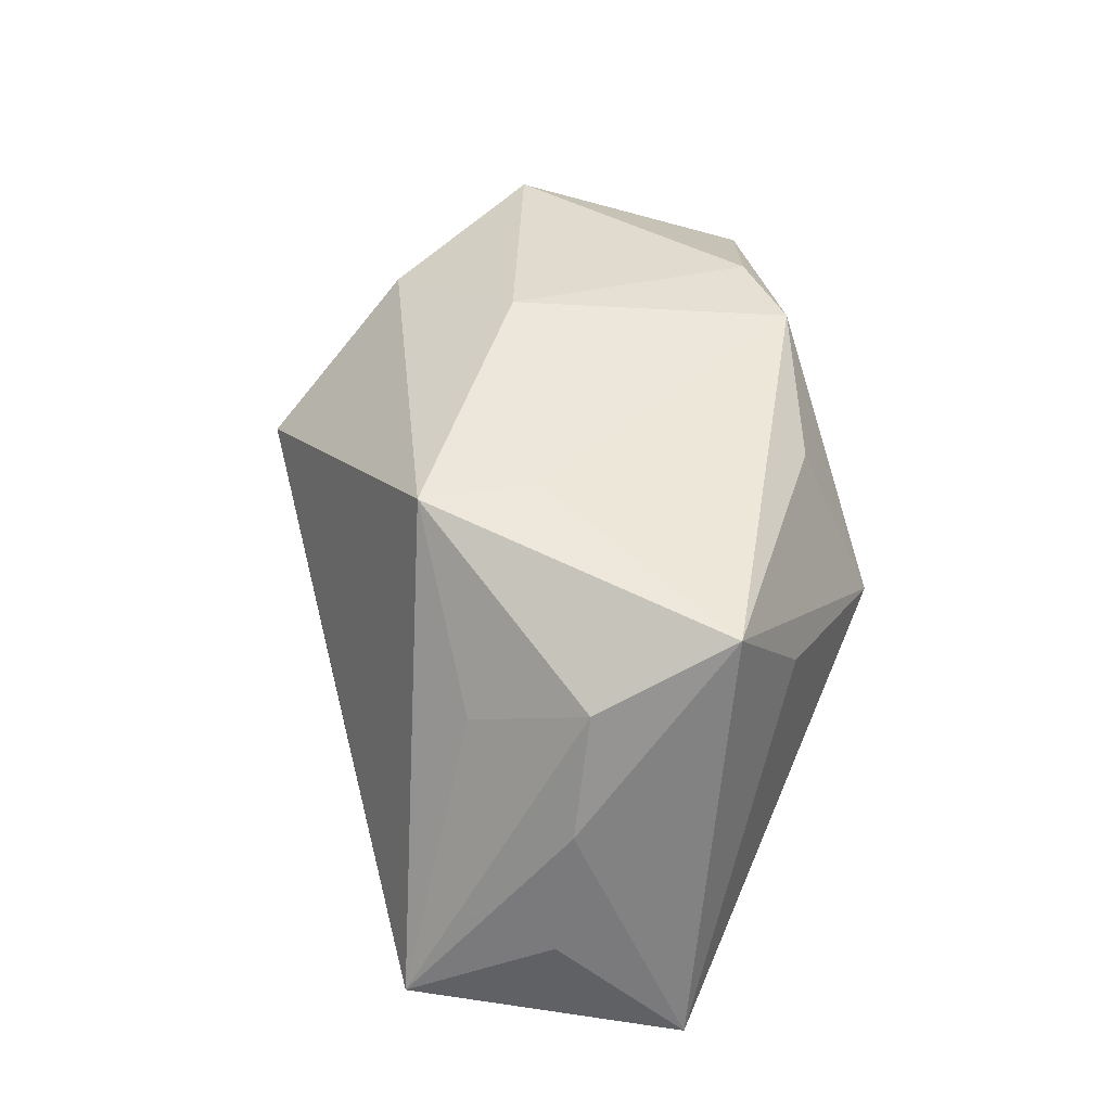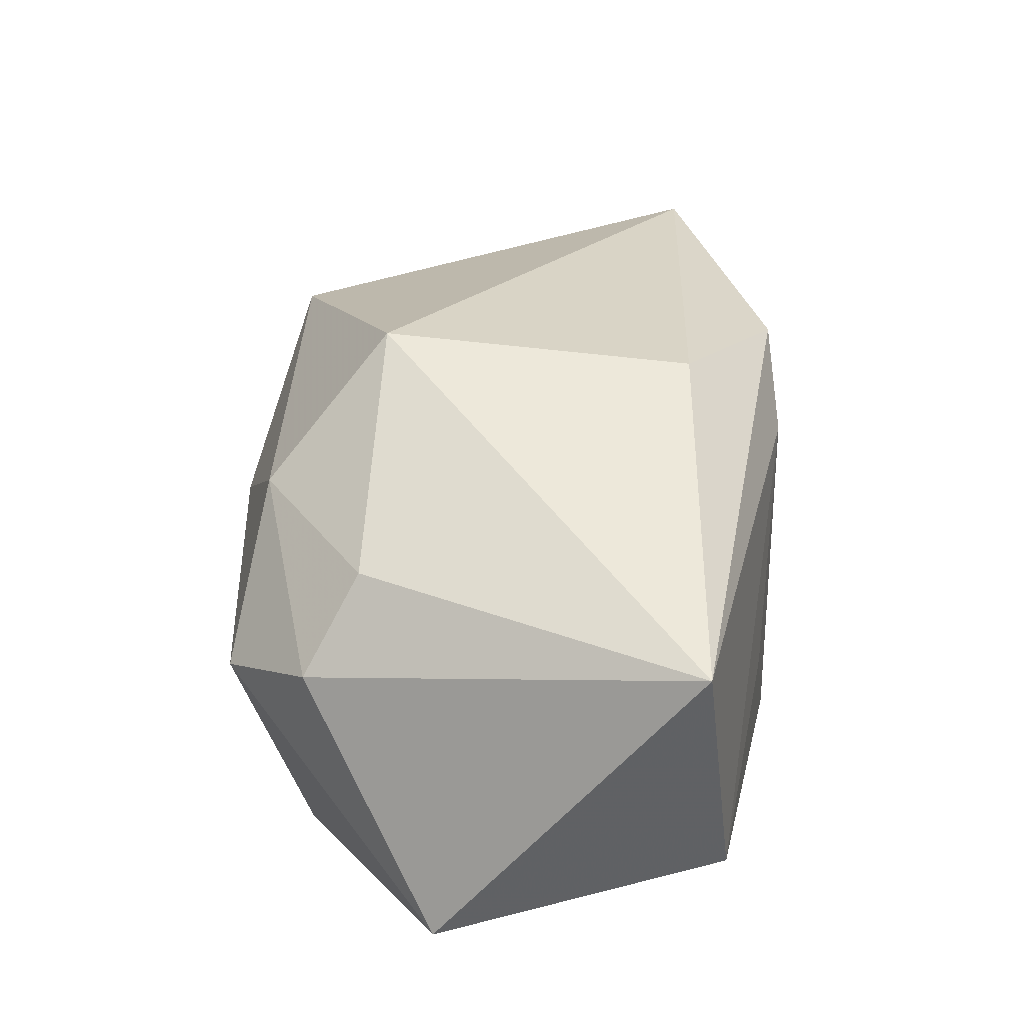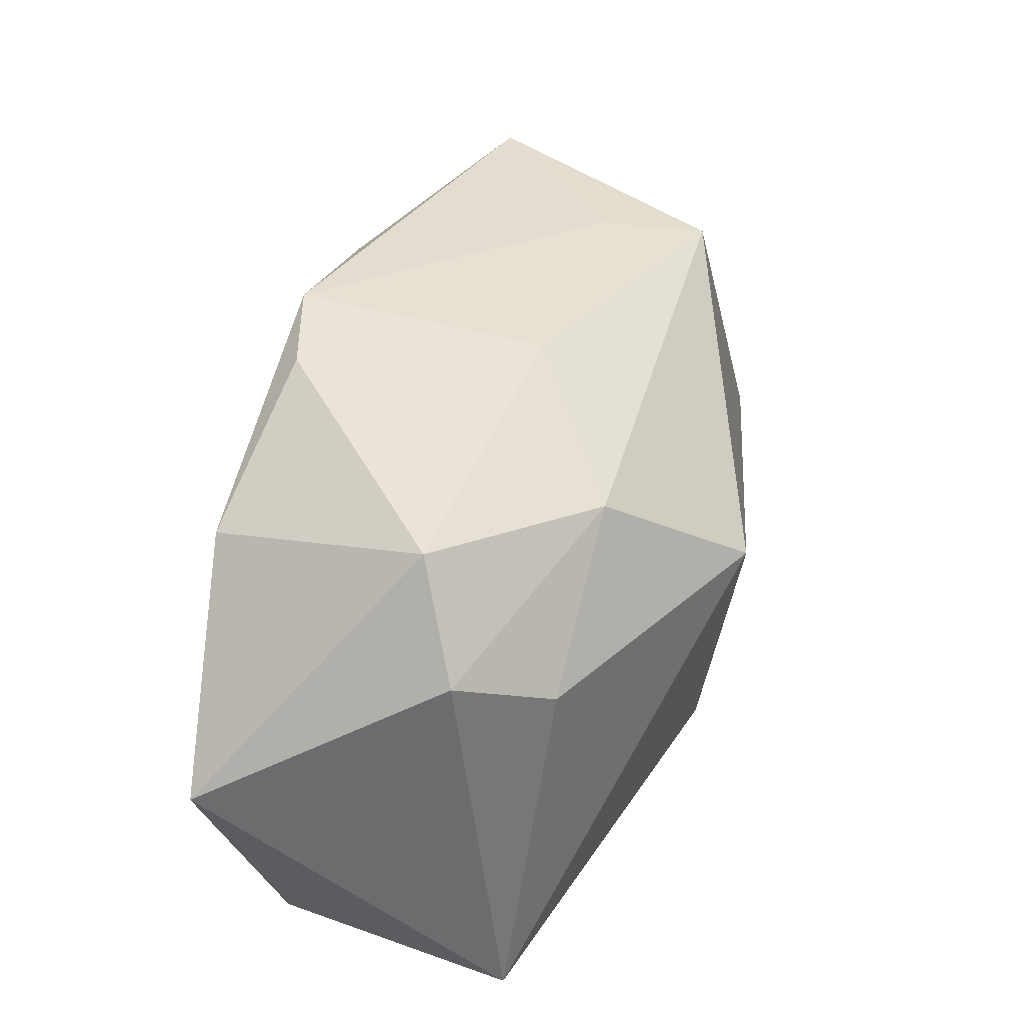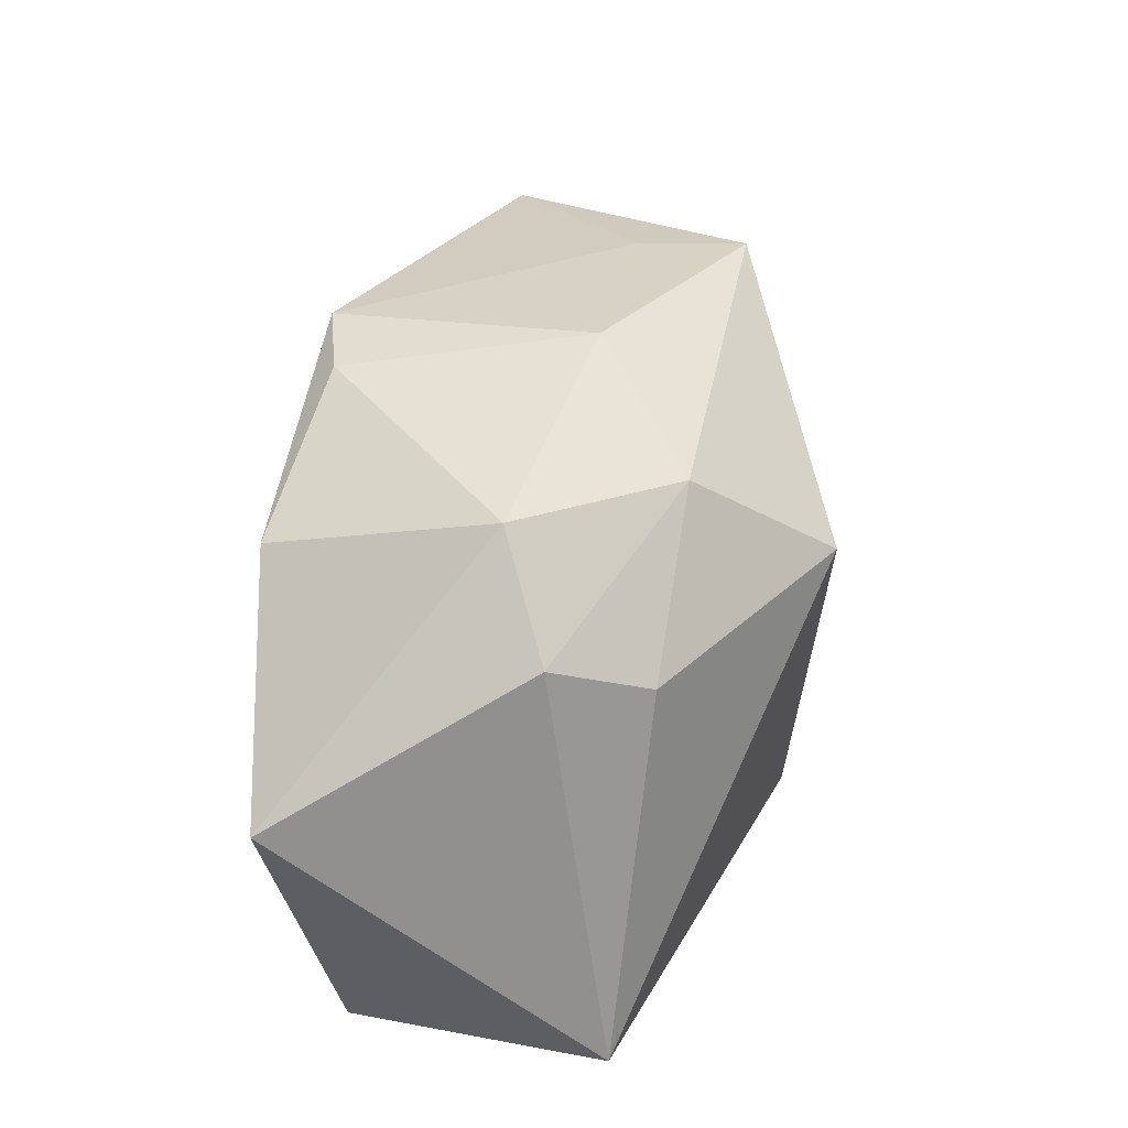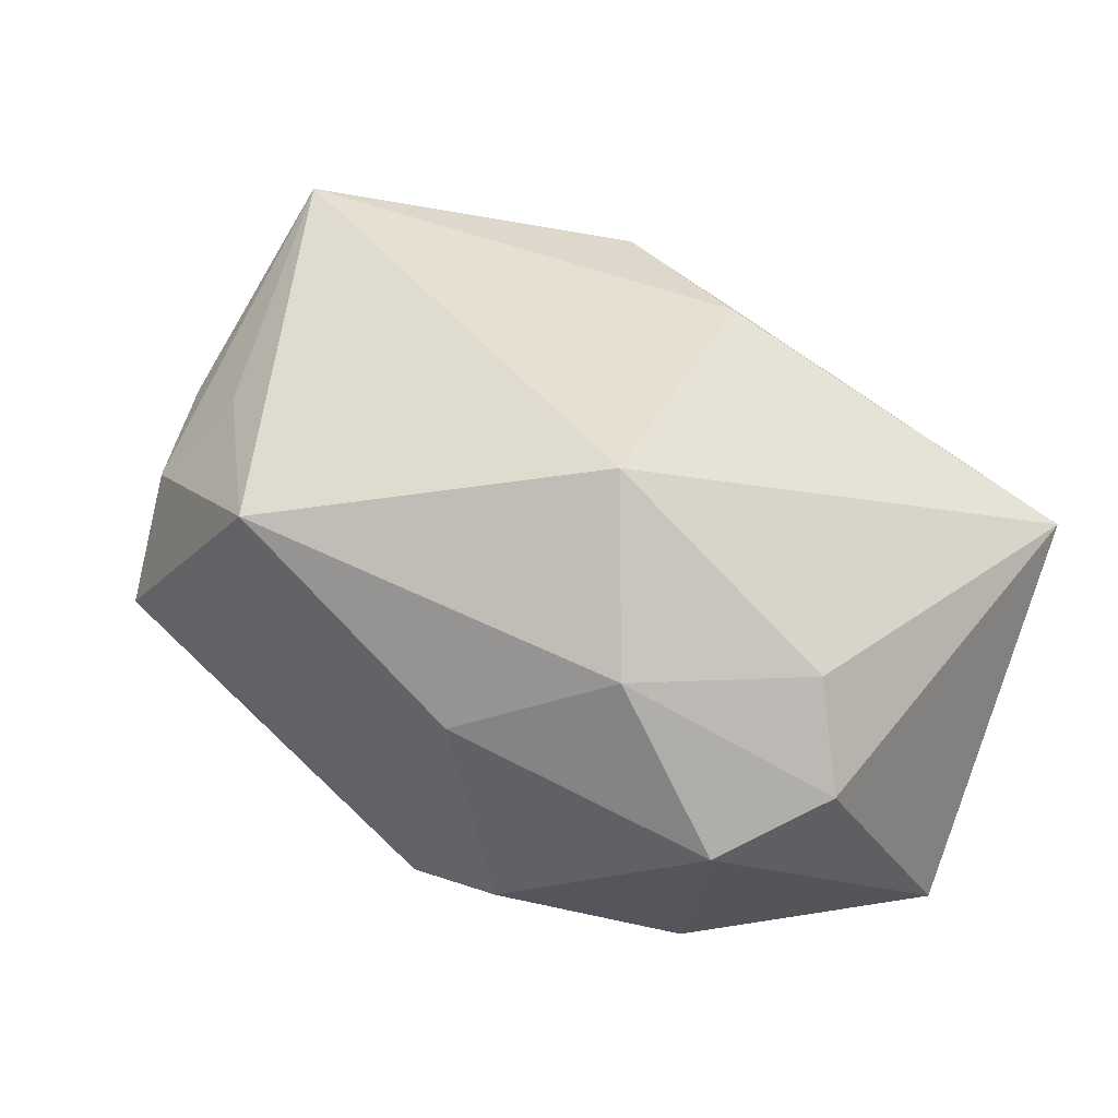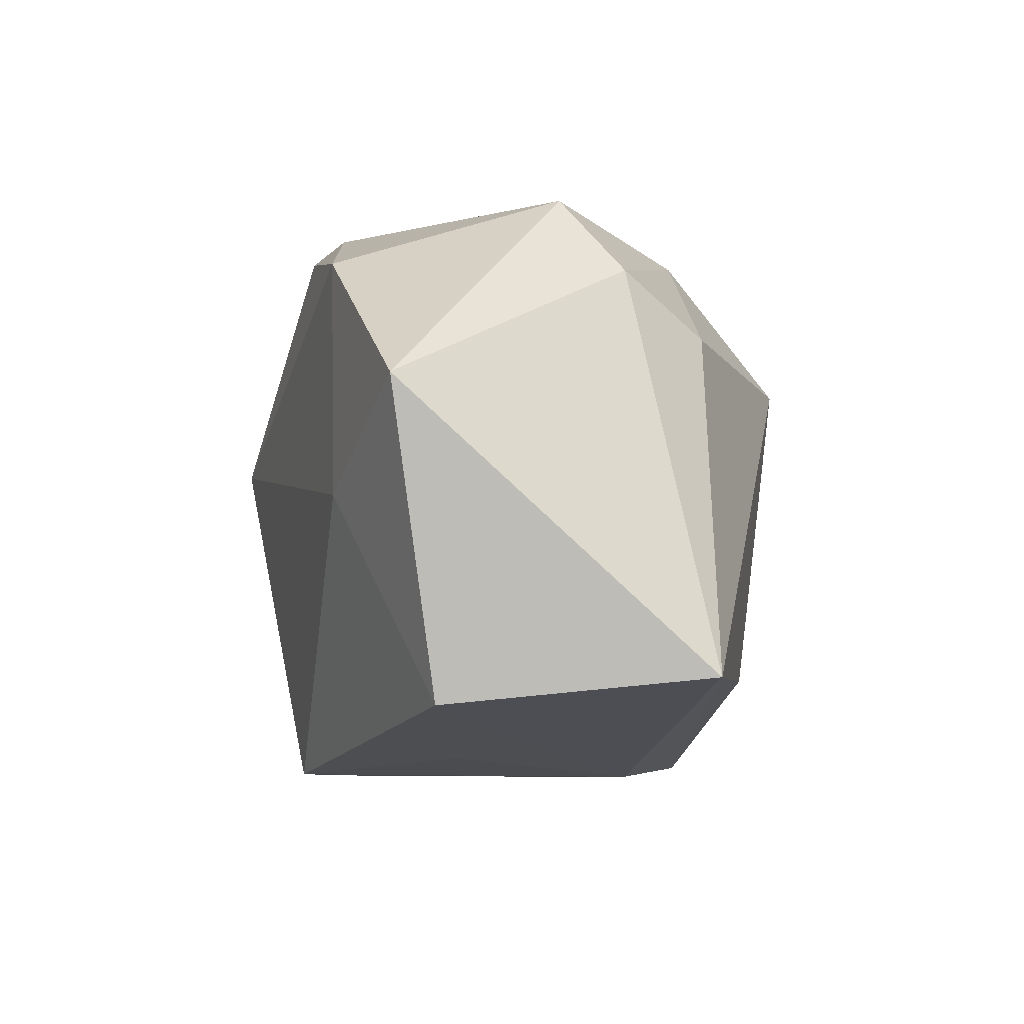
<metadata>
{"format":"obj","ext":"obj","renderer":"f3d","projection":"perspective","resolution":1024,"background":"white","views":[{"elev":38.1,"azim":75.9,"up":"+Y"},{"elev":26.1,"azim":-85.8,"up":"+Z"},{"elev":49.1,"azim":-81.5,"up":"+Y"},{"elev":37.6,"azim":-87.7,"up":"+Y"},{"elev":42.5,"azim":-153.2,"up":"+Z"},{"elev":-9.0,"azim":-106.8,"up":"+Y"}]}
</metadata>
<code>
v -0.04046 0.005301 -0.02157
v -0.03377 0.01737 0.001156
v 0.02018 0.02454 0.01751
v -0.03466 -0.02123 -0.0161
v -0.01189 -0.02456 -0.008016
v -0.04117 -0.01889 0.006714
v 0.03622 -0.01489 0.02328
v -0.02107 0.01945 -0.02242
v -0.008294 -0.01649 0.02215
v 0.003623 0.02619 -0.01917
v 0.0371 0.01364 0.007491
v 0.03065 0.009593 0.01606
v -0.0009794 -0.02581 0.01254
v -0.01591 0.02305 0.01215
v -0.01024 0.01211 0.0252
v -0.02994 0.01257 0.009868
v 0.03783 0.01957 -0.004424
v -0.02402 -0.002267 -0.02267
v 0.03168 0.01104 -0.0115
v 0.0005263 -0.02581 -0.02004
v 0.03958 0.003102 0.00946
v 0.006023 -0.0246 0.02038
v 0.01681 0.02061 -0.01677
v 0.04315 -0.01879 0.0004865
v 0.01875 0.006324 -0.02267
v 0.004149 -0.02581 -0.01085
v 0.02025 0.02432 0.007433
v 0.04053 -0.008398 0.01121
v -0.005105 0.02631 -0.01795
v -0.001641 0.028 0.004467
v -0.02596 0.02572 -0.002351
f 22 6 13
f 1 31 8
f 8 31 29
f 29 31 30
f 25 20 18
f 18 8 25
f 1 8 18
f 5 20 13
f 4 6 1
f 1 18 4
f 4 18 20
f 20 5 4
f 13 6 4
f 4 5 13
f 9 7 15
f 9 22 7
f 15 6 9
f 6 22 9
f 7 22 24
f 24 20 25
f 16 6 15
f 25 8 10
f 10 8 29
f 29 30 10
f 14 30 31
f 14 16 15
f 7 24 28
f 13 20 26
f 20 24 26
f 26 22 13
f 26 24 22
f 2 31 1
f 1 6 2
f 6 16 2
f 2 14 31
f 16 14 2
f 27 10 30
f 27 17 10
f 25 10 23
f 23 17 25
f 10 17 23
f 19 24 25
f 25 17 19
f 19 17 24
f 21 28 24
f 24 17 21
f 7 28 21
f 3 27 30
f 30 14 3
f 3 14 15
f 17 27 3
f 15 7 3
f 12 3 7
f 11 21 17
f 17 3 11
f 3 12 11
f 7 21 11
f 11 12 7

</code>
